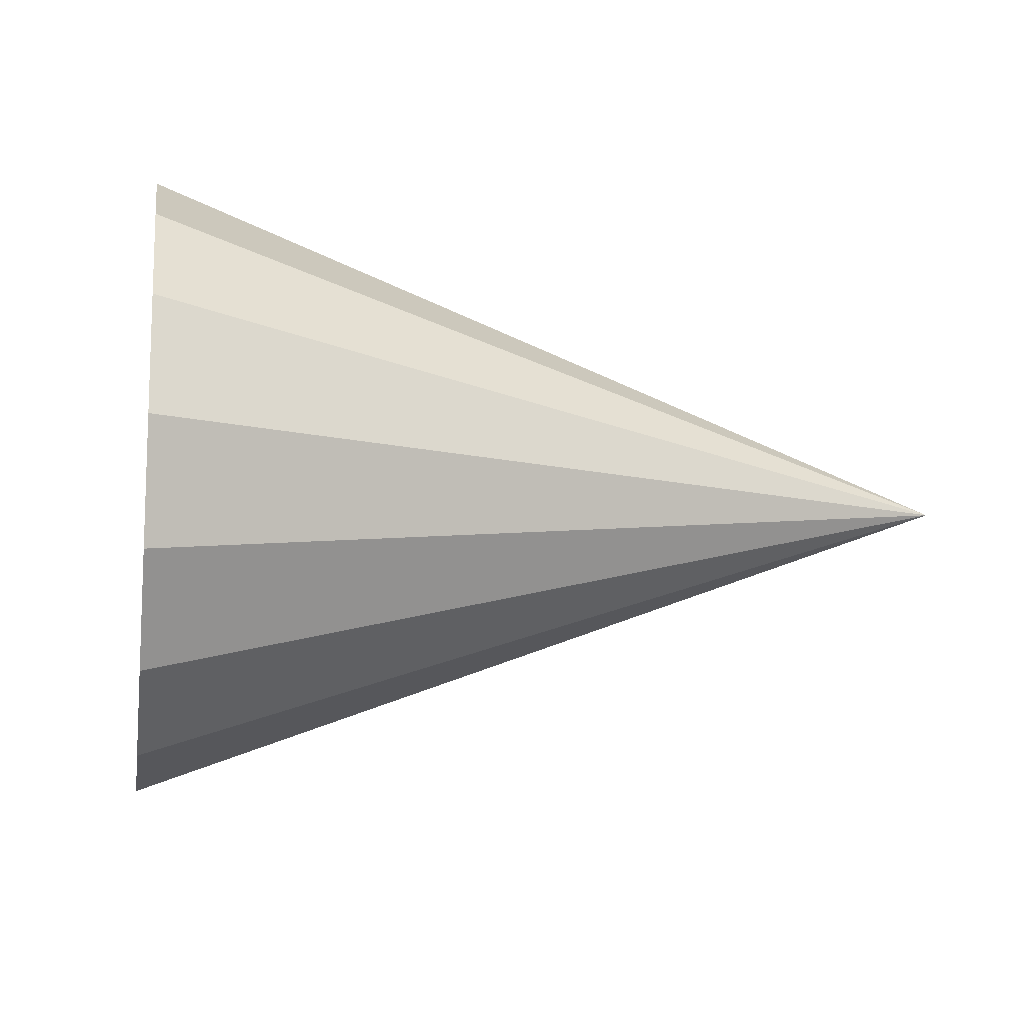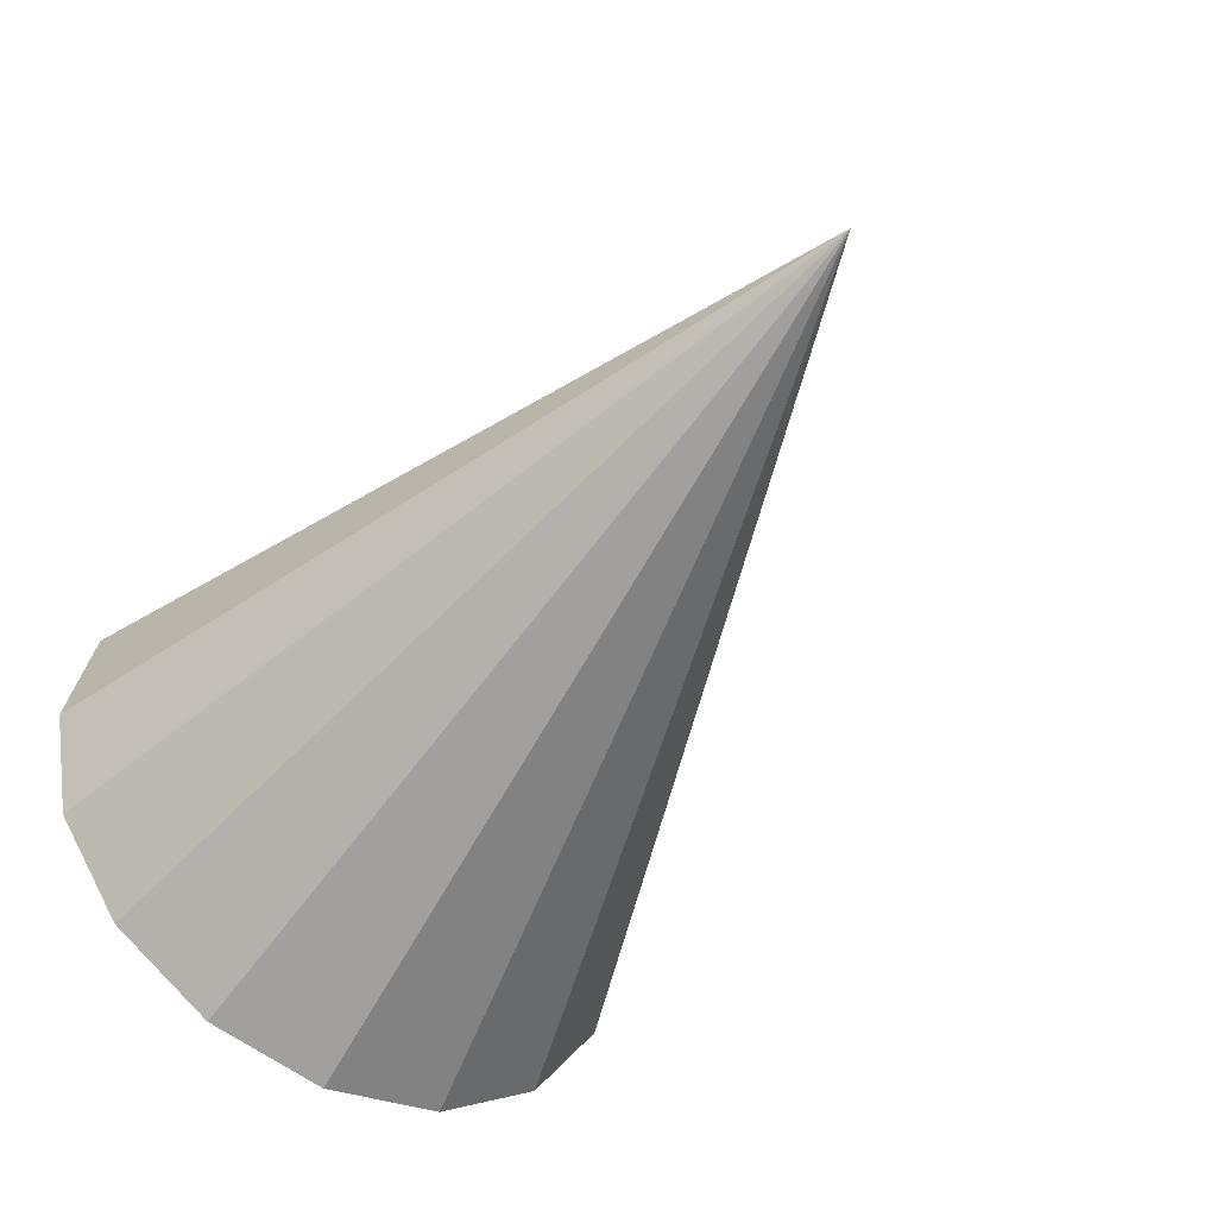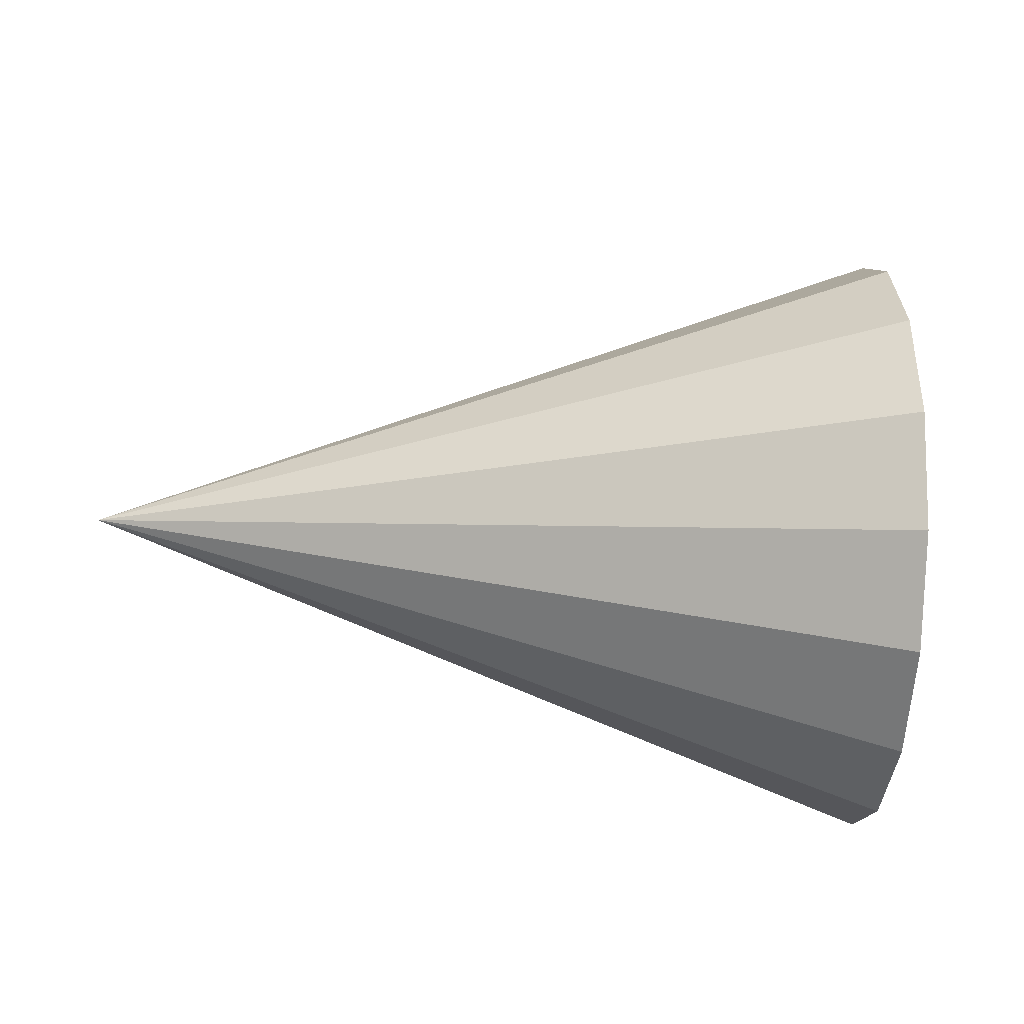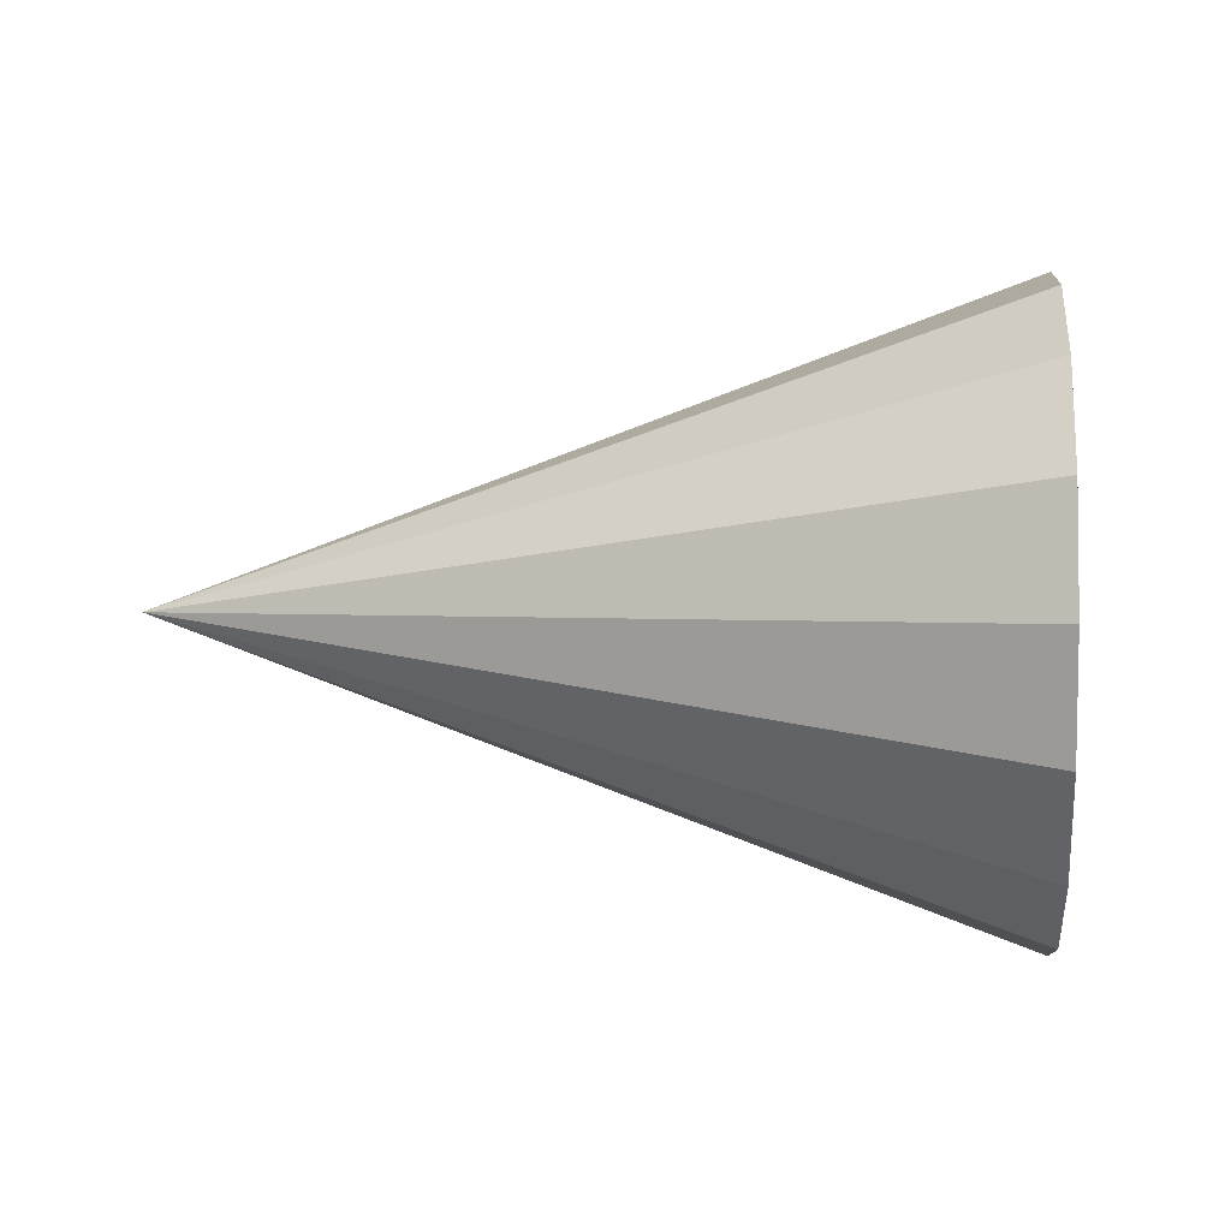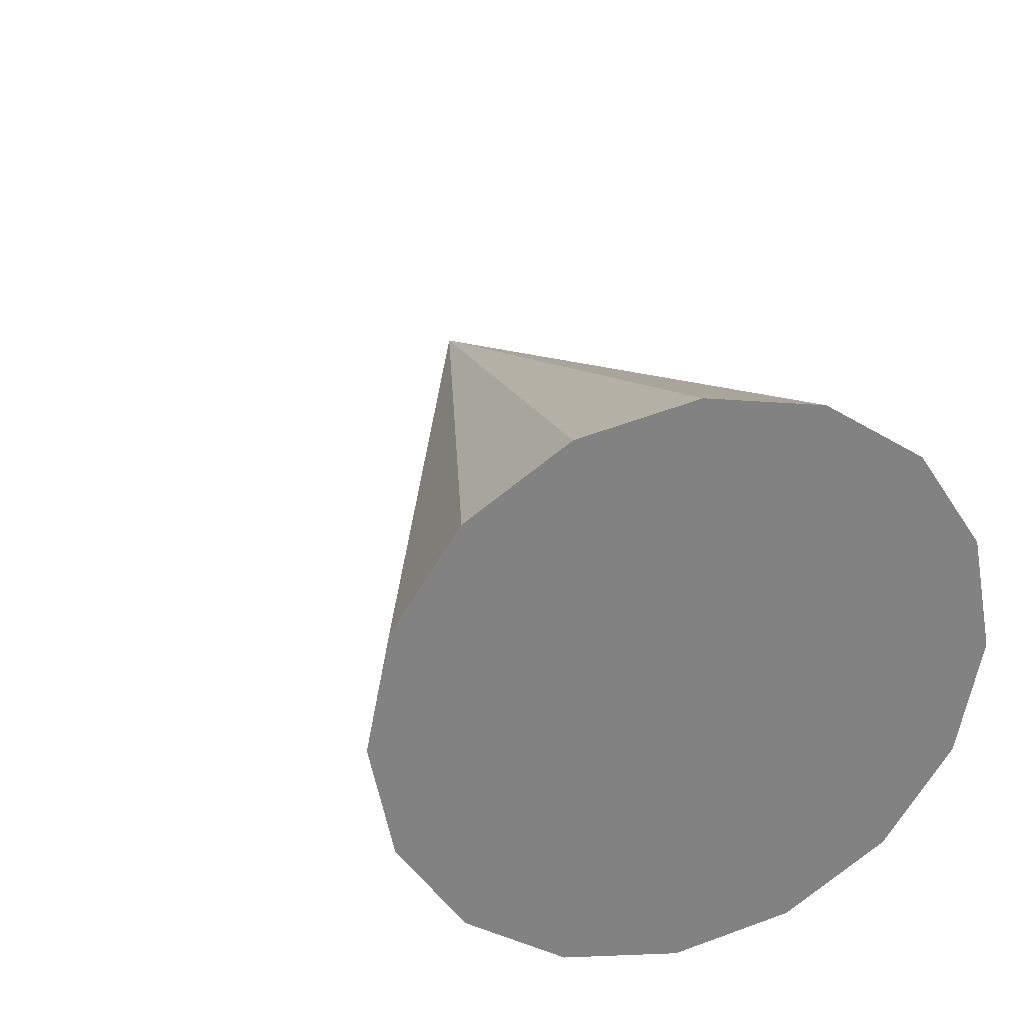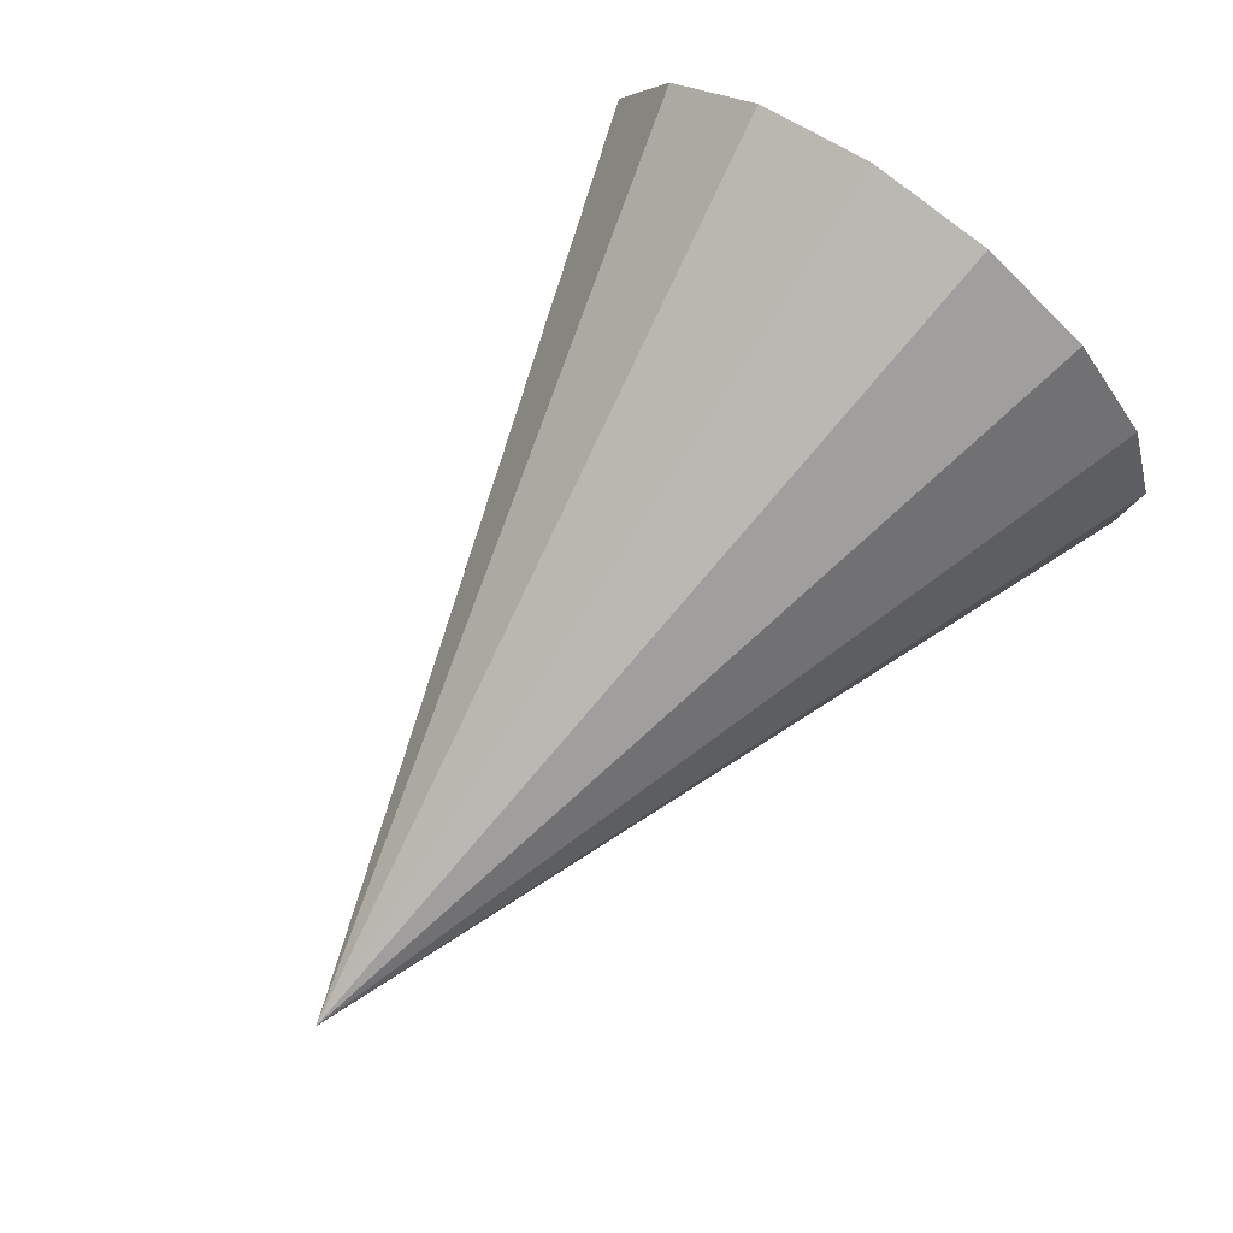
<metadata>
{"format":"obj","ext":"obj","renderer":"f3d","projection":"perspective","resolution":1024,"background":"white","views":[{"elev":-12.1,"azim":162.6,"up":"+Y"},{"elev":-48.9,"azim":-130.5,"up":"+Y"},{"elev":-25.8,"azim":-12.1,"up":"+Y"},{"elev":1.5,"azim":-3.0,"up":"+Y"},{"elev":28.9,"azim":65.1,"up":"+Y"},{"elev":66.3,"azim":-52.5,"up":"+Z"}]}
</metadata>
<code>
o Cone.074_Cone.1550
v 2.019 1.296 -1.792
v 2.012 1.58 -1.736
v 1.99 1.82 -1.578
v 1.957 1.981 -1.34
v 1.918 2.038 -1.06
v 1.879 1.982 -0.7788
v 1.845 1.822 -0.5407
v 1.823 1.582 -0.3813
v 1.815 1.299 -0.3251
v 1.822 1.015 -0.3804
v 1.844 0.7749 -0.539
v 1.877 0.6139 -0.7767
v -0.06378 1.299 -1.334
v 1.916 0.5571 -1.057
v 1.955 0.613 -1.338
v 1.989 0.7731 -1.576
v 2.011 1.013 -1.735
f 1 13 2
f 2 13 3
f 3 13 4
f 4 13 5
f 5 13 6
f 6 13 7
f 7 13 8
f 8 13 9
f 9 13 10
f 10 13 11
f 11 13 12
f 12 13 14
f 14 13 15
f 15 13 16
f 16 13 17
f 17 13 1
f 17 4 8
f 17 1 2
f 2 3 4
f 4 5 6
f 6 7 4
f 7 8 4
f 8 9 10
f 10 11 12
f 12 14 15
f 15 16 17
f 17 2 4
f 8 10 12
f 12 15 8
f 15 17 8

</code>
